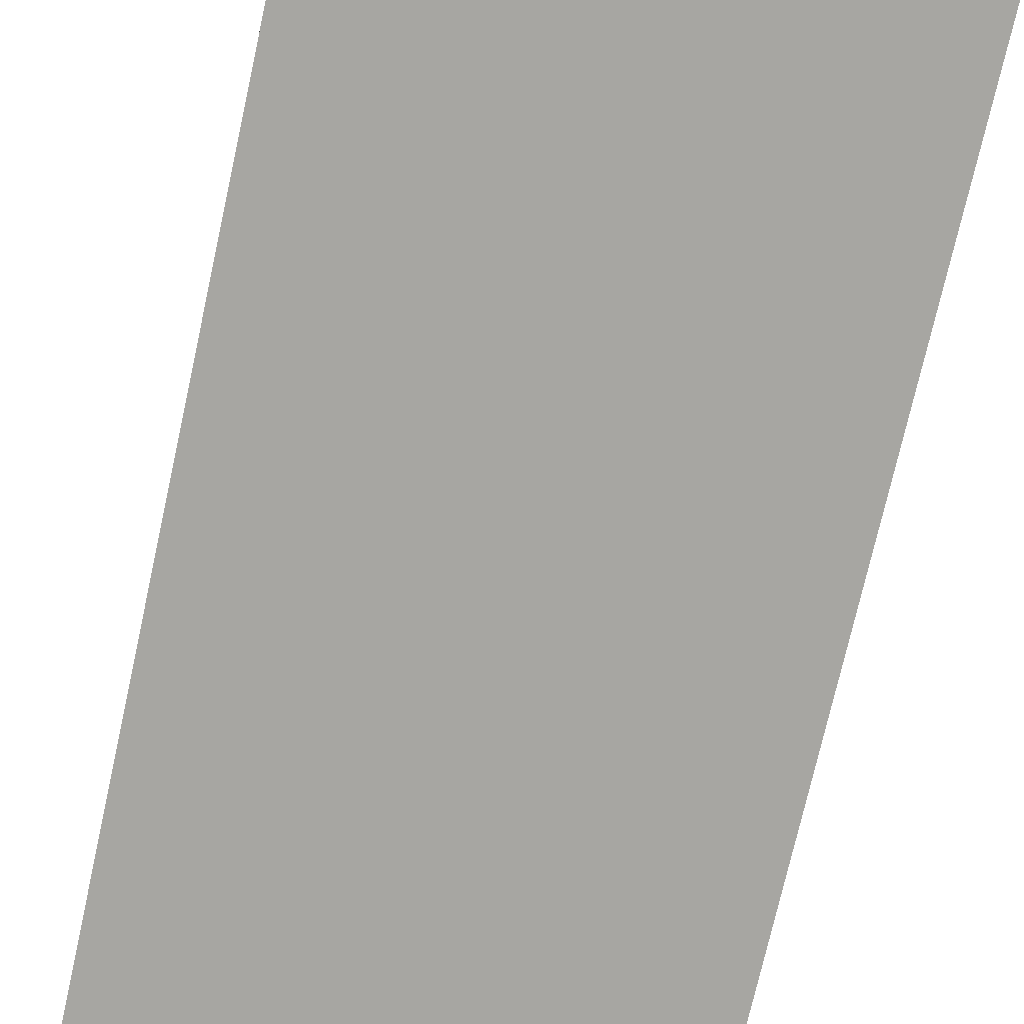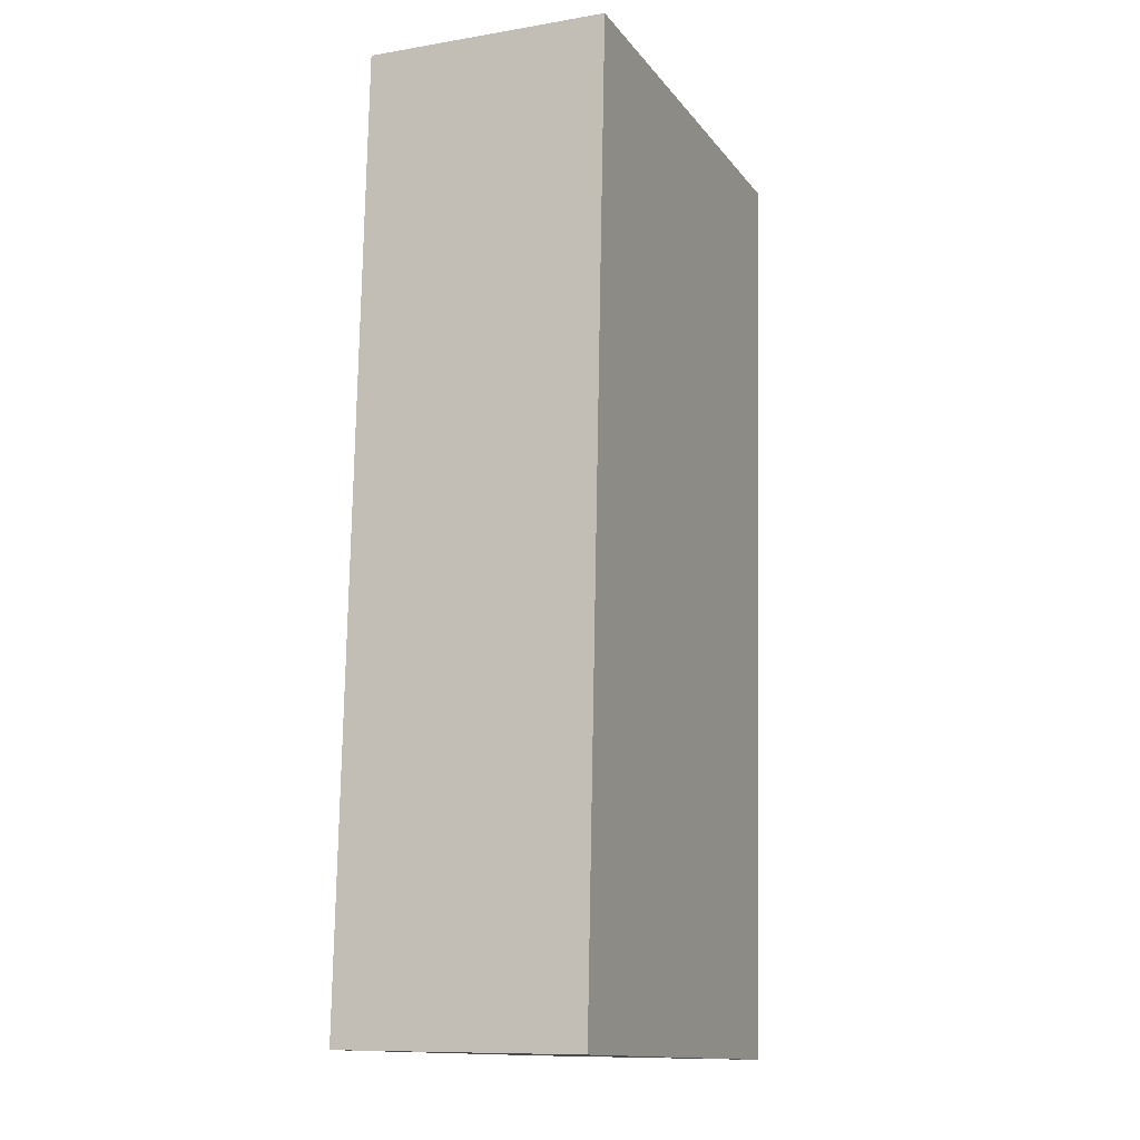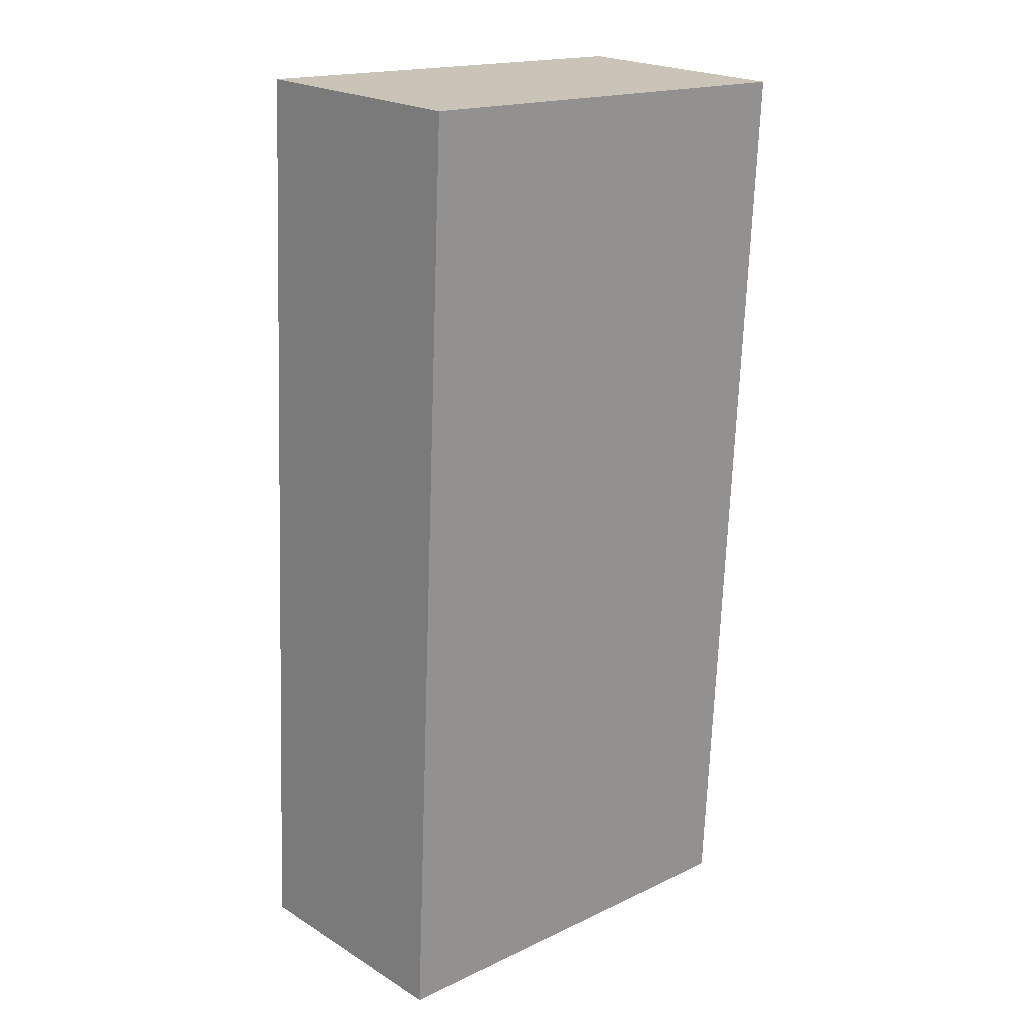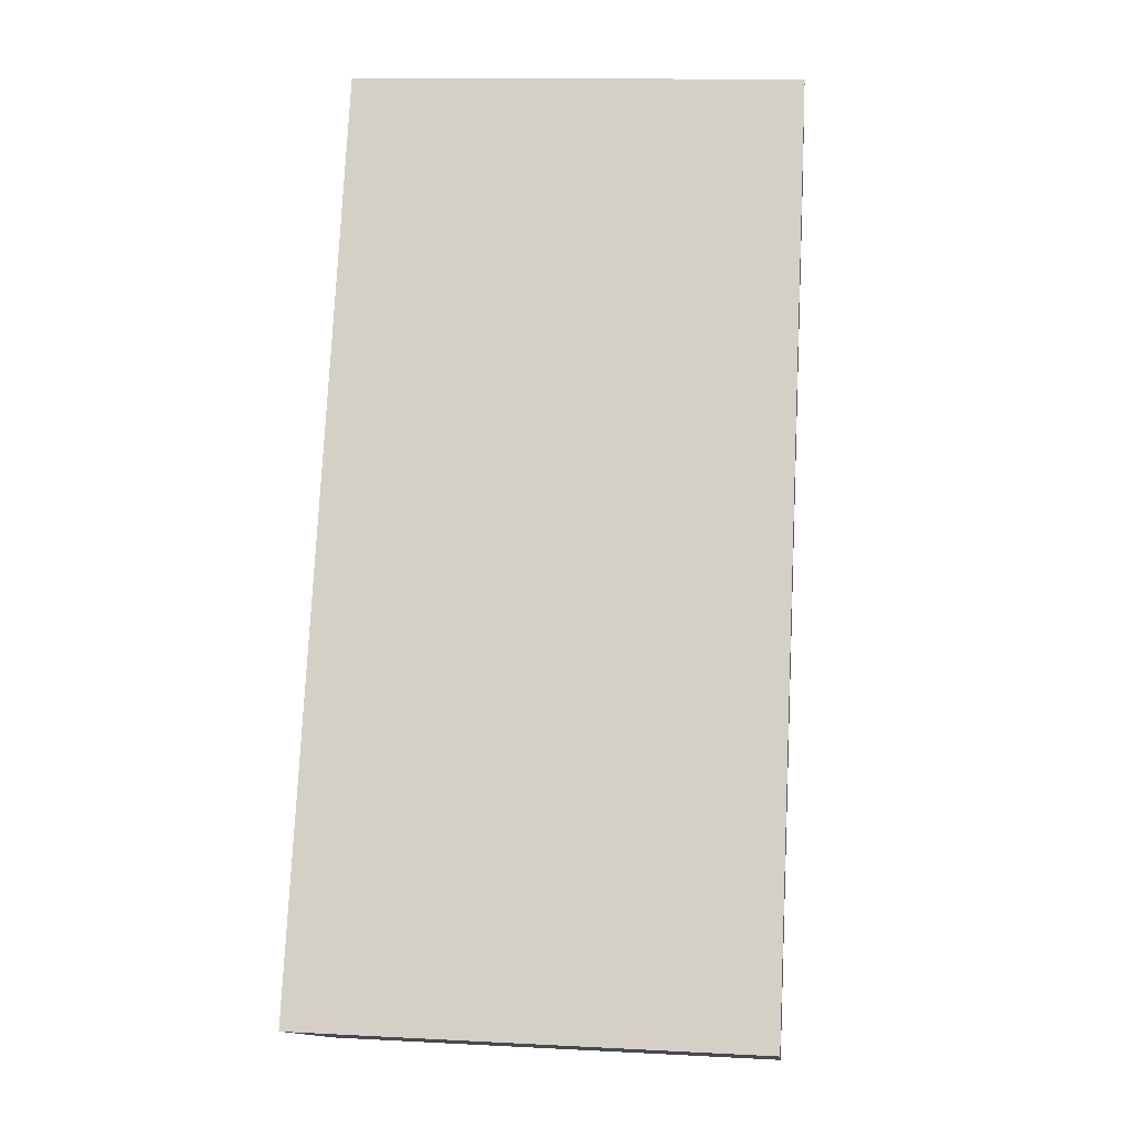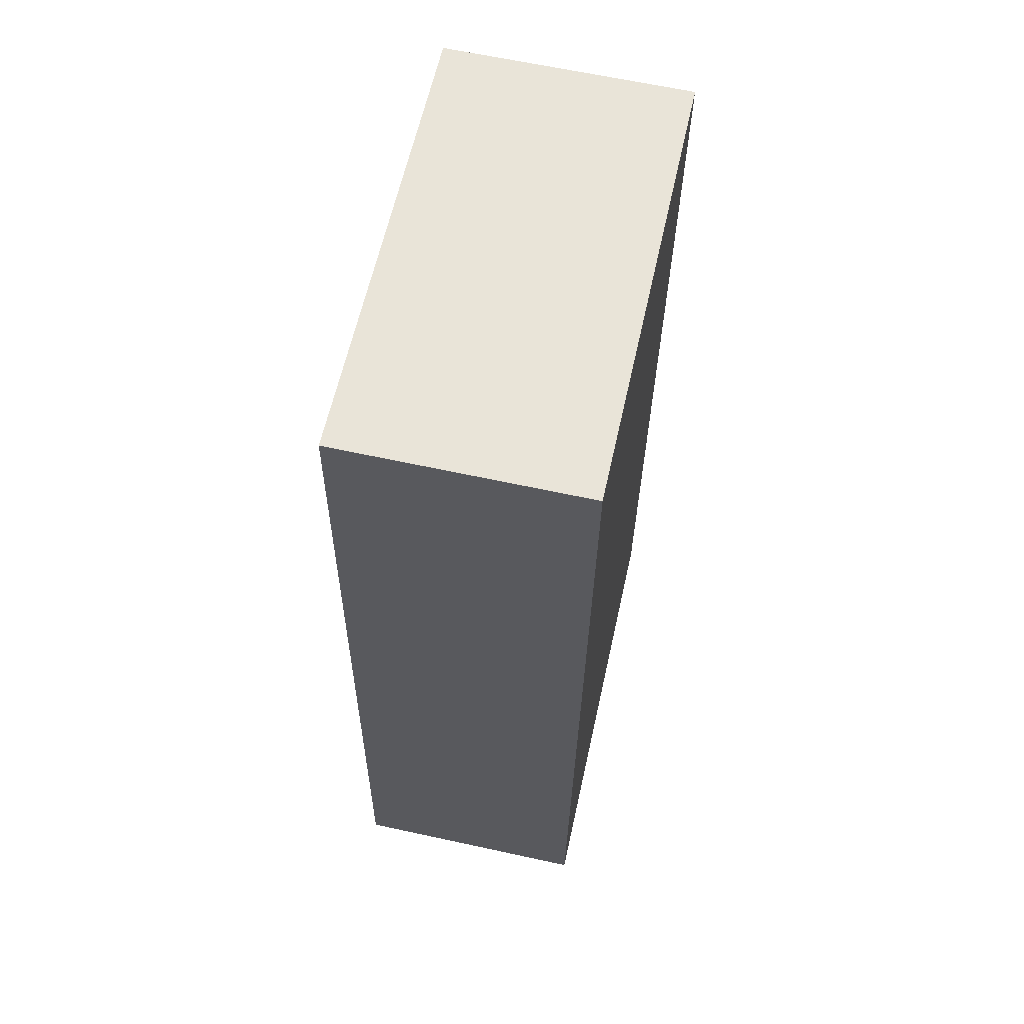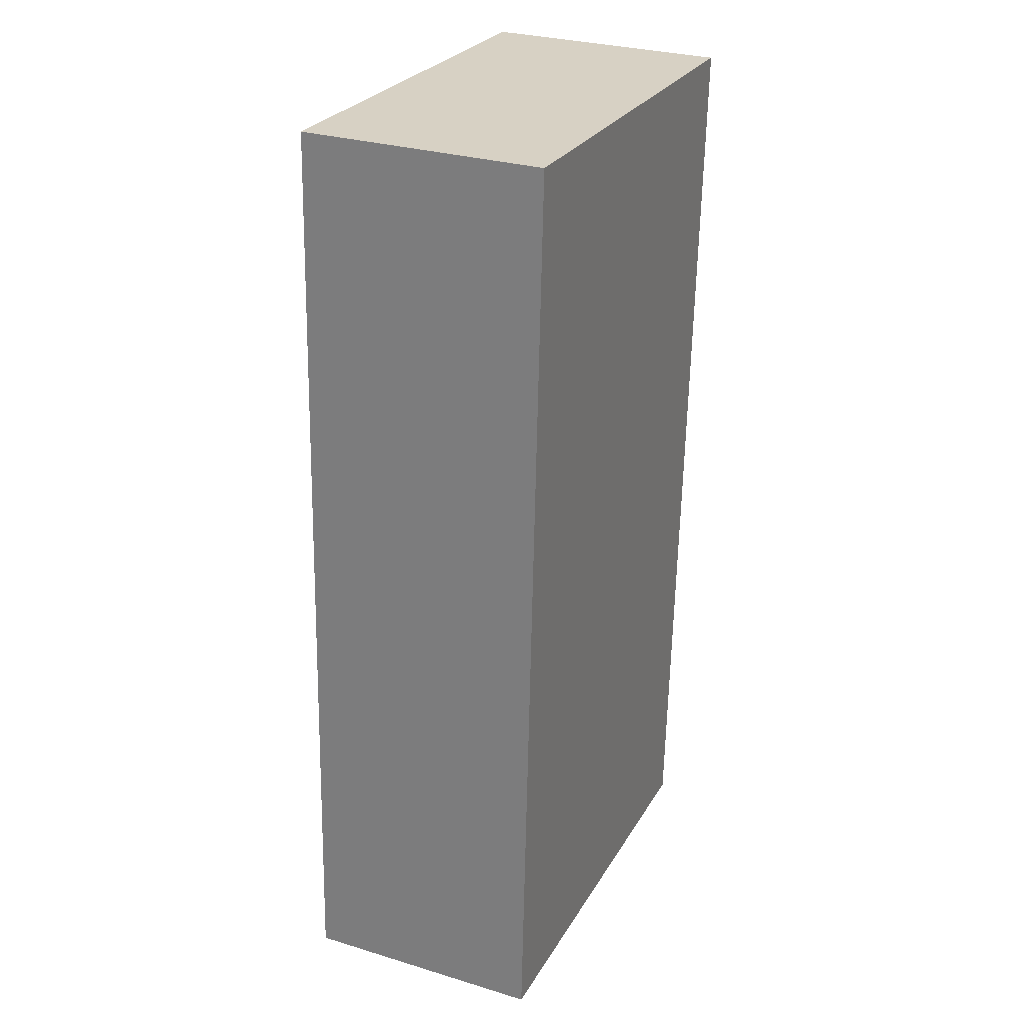
<metadata>
{"format":"obj","ext":"obj","renderer":"f3d","projection":"perspective","resolution":1024,"background":"white","views":[{"elev":-74.0,"azim":-9.8,"up":"+Y"},{"elev":-10.2,"azim":-66.9,"up":"+Z"},{"elev":21.7,"azim":-43.0,"up":"+Z"},{"elev":-13.7,"azim":5.7,"up":"+Z"},{"elev":63.9,"azim":-77.6,"up":"+Z"},{"elev":29.6,"azim":-66.0,"up":"+Z"}]}
</metadata>
<code>
v  0 1.607 9.84e-17
v  3.279 1.607 6.028
v  2.974 1.607 -0.15
v  0.295 1.607 6.184
v  2.974 9.185e-18 -0.15
v  0 0 0
v  0.295 -3.787e-16 6.184
v  3.279 -3.691e-16 6.028
g defaultobject
f 1 2 3
f 2 1 4
f 5 1 3
f 1 5 6
f 6 4 1
f 4 6 7
f 7 2 4
f 2 7 8
f 8 3 2
f 3 8 5
f 8 6 5
f 6 8 7

</code>
